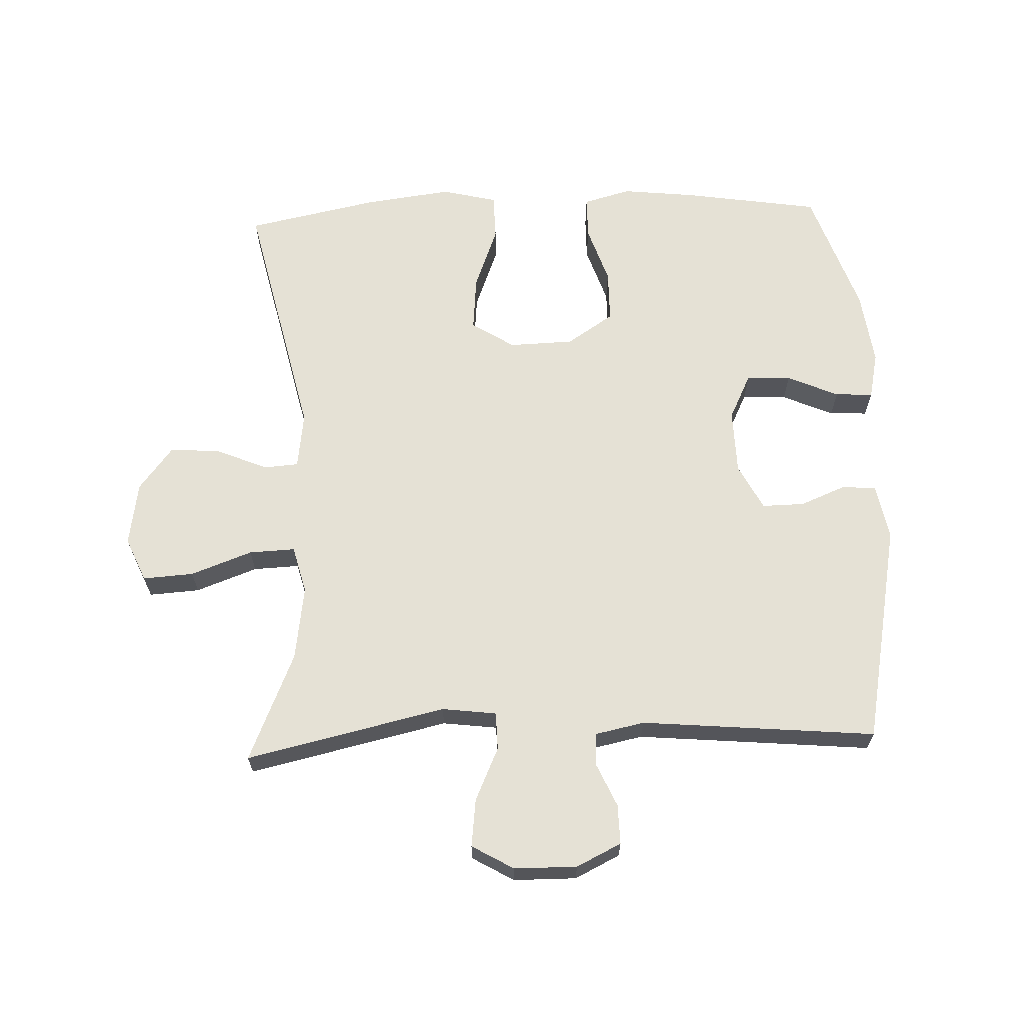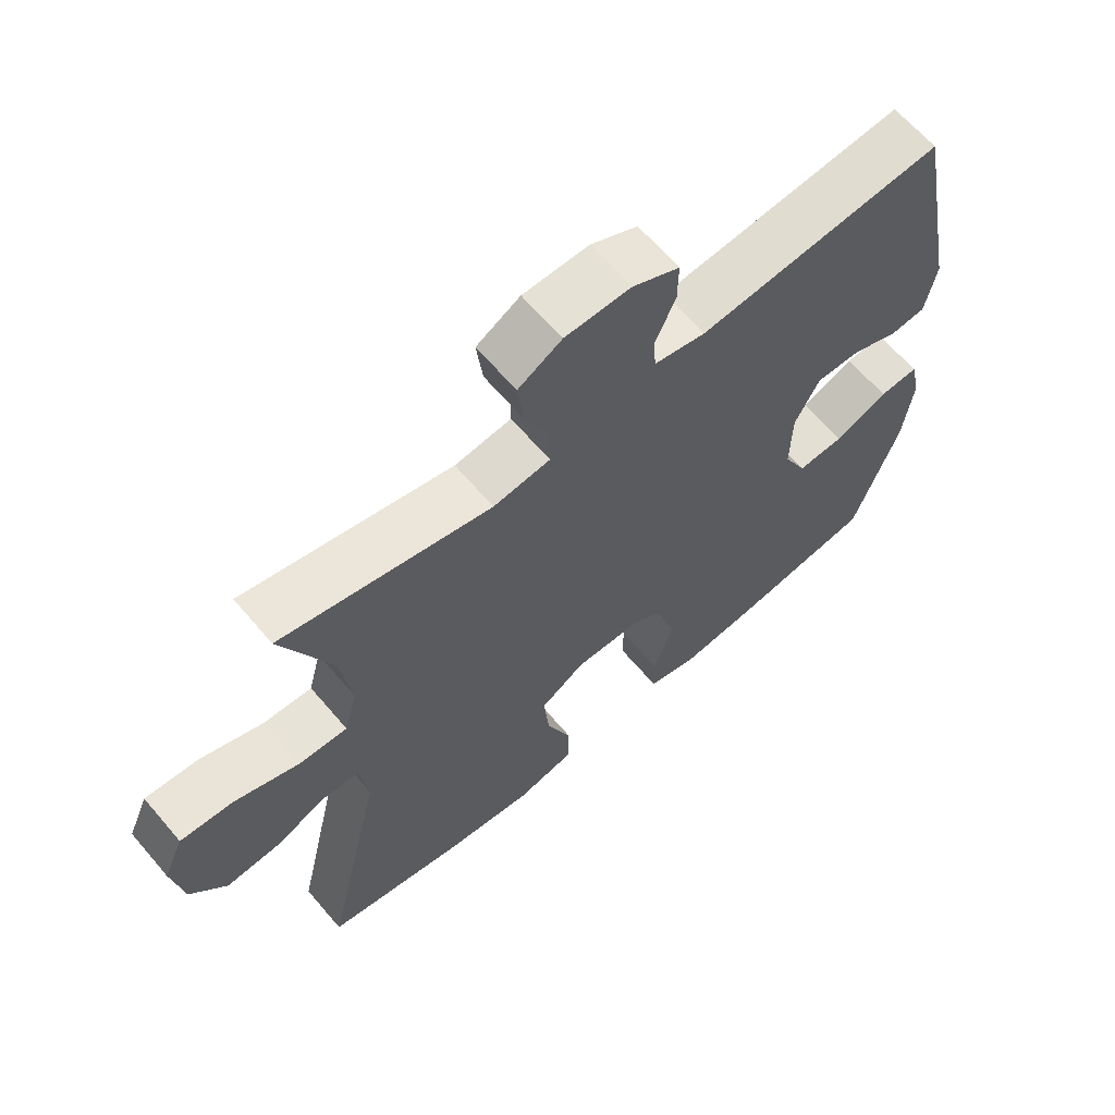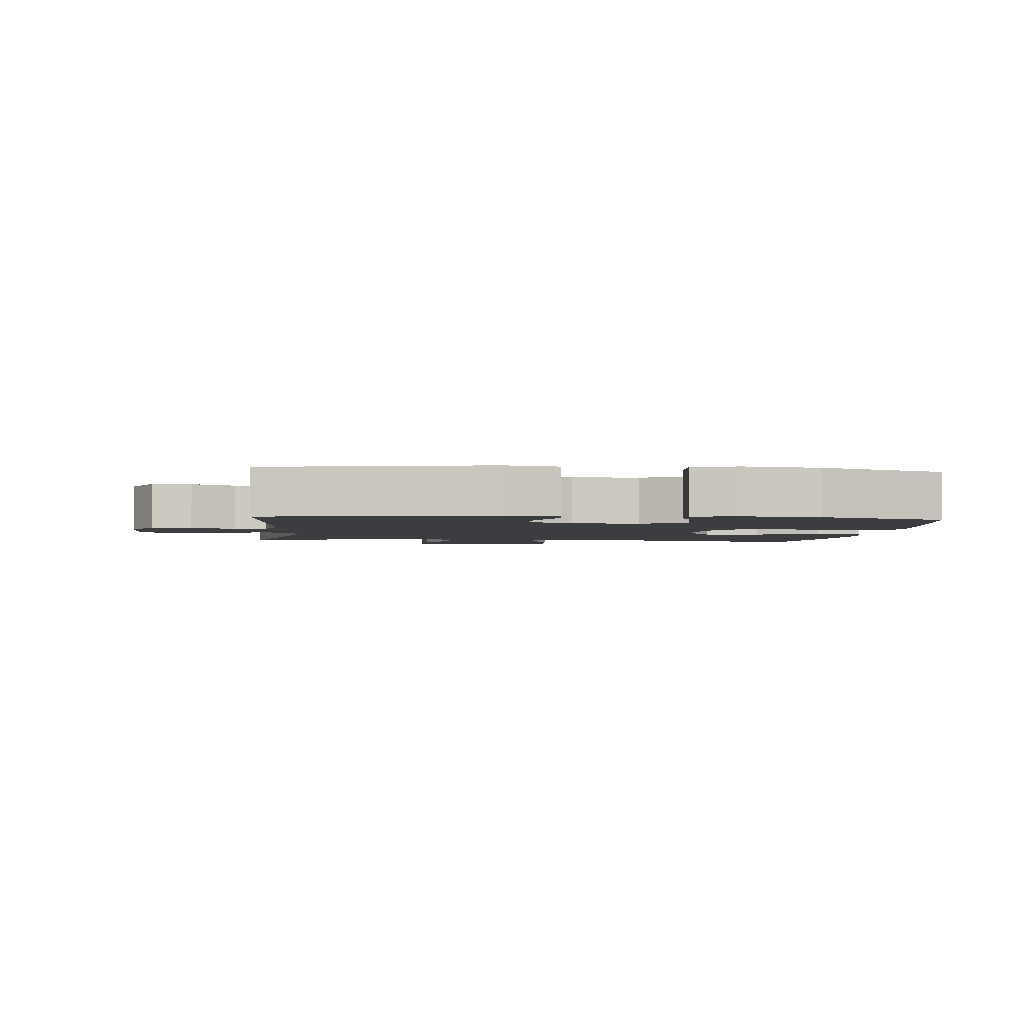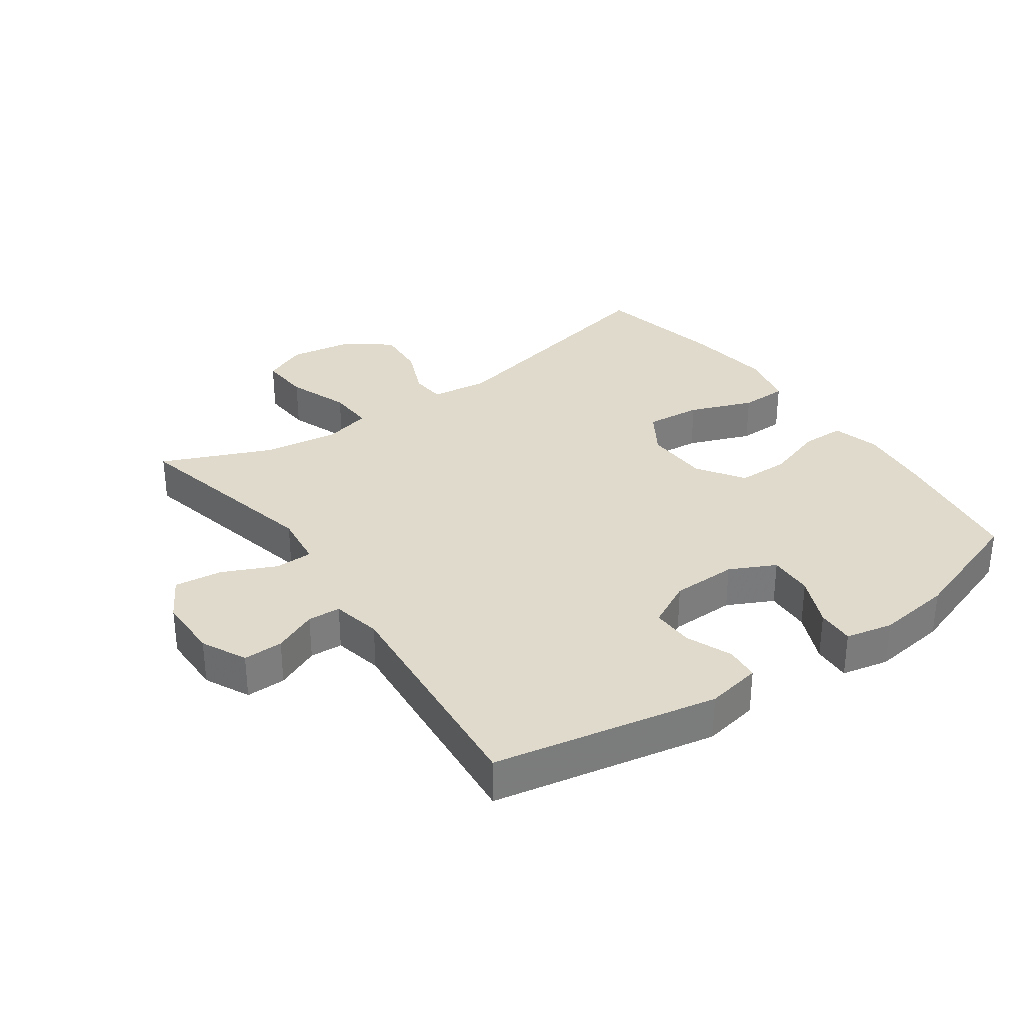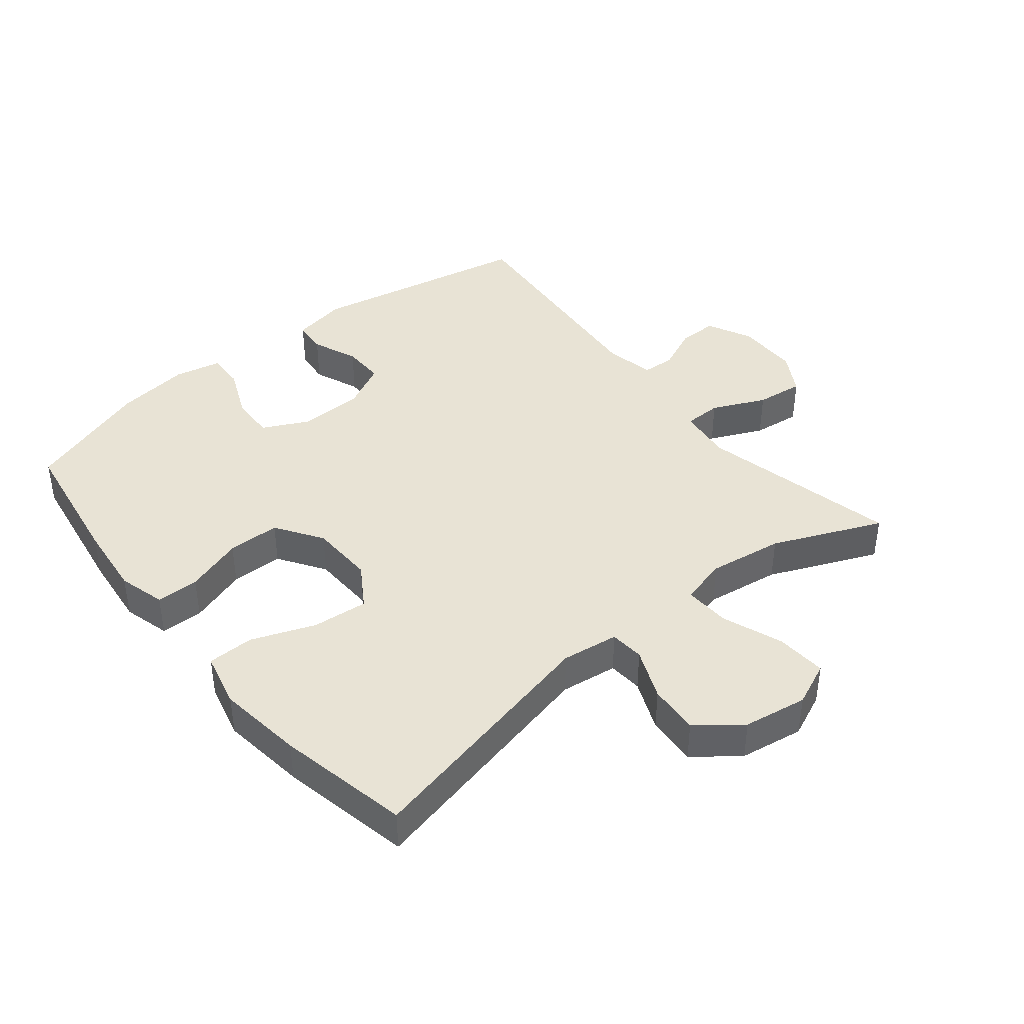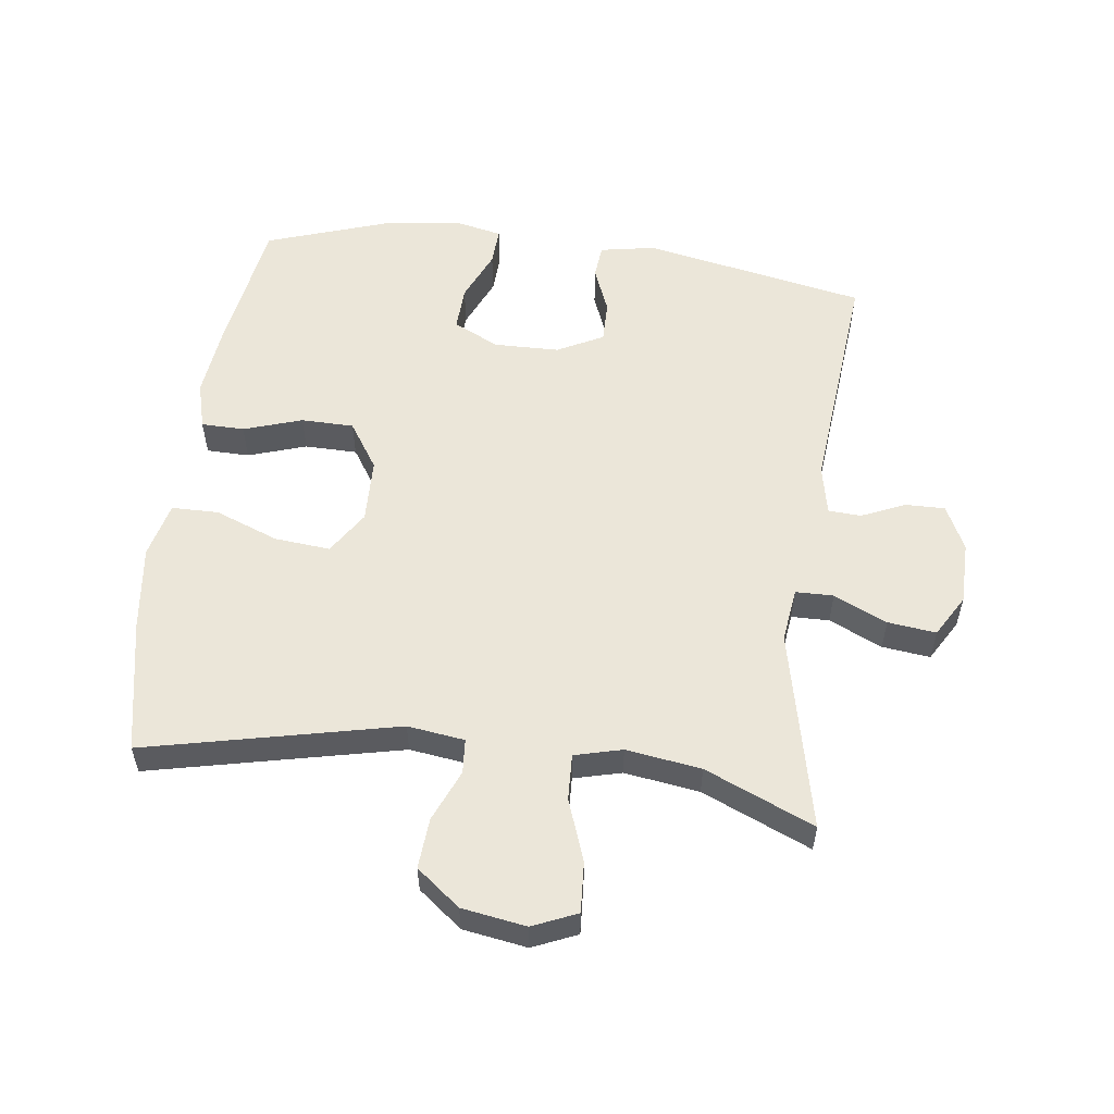
<metadata>
{"format":"obj","ext":"obj","renderer":"f3d","projection":"perspective","resolution":1024,"background":"white","views":[{"elev":65.1,"azim":-2.3,"up":"+Y"},{"elev":64.4,"azim":-40.4,"up":"+Z"},{"elev":-2.7,"azim":83.8,"up":"+Y"},{"elev":32.5,"azim":54.7,"up":"+Y"},{"elev":41.2,"azim":-129.1,"up":"+Y"},{"elev":55.7,"azim":-82.6,"up":"+Y"}]}
</metadata>
<code>
v 0.5 0.07 0.5
v 0.568 0.07 0.152
v 0.552 0.07 0.066
v 0.499 0.07 0.061
v 0.427 0.07 0.09
v 0.361 0.07 0.091
v 0.324 0.07 0.019
v 0.322 0.07 -0.083
v 0.357 0.07 -0.154
v 0.427 0.07 -0.151
v 0.507 0.07 -0.116
v 0.566 0.07 -0.113
v 0.582 0.07 -0.186
v 0.567 0.07 -0.303
v 0.5 0.07 -0.5
v 0.286 0.07 -0.534
v 0.171 0.07 -0.547
v 0.097 0.07 -0.527
v 0.096 0.07 -0.46
v 0.126 0.07 -0.369
v 0.125 0.07 -0.287
v 0.052 0.07 -0.239
v -0.049 0.07 -0.236
v -0.116 0.07 -0.279
v -0.108 0.07 -0.366
v -0.07 0.07 -0.465
v -0.071 0.07 -0.538
v -0.158 0.07 -0.559
v -0.293 0.07 -0.542
v -0.5 0.07 -0.5
v -0.412 0.07 -0.108
v -0.424 0.07 -0.019
v -0.478 0.07 -0.015
v -0.558 0.07 -0.049
v -0.637 0.07 -0.055
v -0.69 0.07 0.013
v -0.706 0.07 0.113
v -0.676 0.07 0.182
v -0.597 0.07 0.177
v -0.501 0.07 0.142
v -0.429 0.07 0.139
v -0.41 0.07 0.213
v -0.427 0.07 0.33
v -0.5 0.07 0.5
v -0.188 0.07 0.43
v -0.103 0.07 0.441
v -0.102 0.07 0.5
v -0.14 0.07 0.583
v -0.149 0.07 0.658
v -0.084 0.07 0.696
v 0.014 0.07 0.697
v 0.084 0.07 0.663
v 0.083 0.07 0.601
v 0.053 0.07 0.533
v 0.056 0.07 0.482
v 0.133 0.07 0.466
v 0.5 0 0.5
v 0.568 0 0.152
v 0.552 0 0.066
v 0.499 0 0.061
v 0.427 0 0.09
v 0.361 0 0.091
v 0.324 0 0.019
v 0.322 0 -0.083
v 0.357 0 -0.154
v 0.427 0 -0.151
v 0.507 0 -0.116
v 0.566 0 -0.113
v 0.582 0 -0.186
v 0.567 0 -0.303
v 0.5 0 -0.5
v 0.286 0 -0.534
v 0.171 0 -0.547
v 0.097 0 -0.527
v 0.096 0 -0.46
v 0.126 0 -0.369
v 0.125 0 -0.287
v 0.052 0 -0.239
v -0.049 0 -0.236
v -0.116 0 -0.279
v -0.108 0 -0.366
v -0.07 0 -0.465
v -0.071 0 -0.538
v -0.158 0 -0.559
v -0.293 0 -0.542
v -0.5 0 -0.5
v -0.412 0 -0.108
v -0.424 0 -0.019
v -0.478 0 -0.015
v -0.558 0 -0.049
v -0.637 0 -0.055
v -0.69 0 0.013
v -0.706 0 0.113
v -0.676 0 0.182
v -0.597 0 0.177
v -0.501 0 0.142
v -0.429 0 0.139
v -0.41 0 0.213
v -0.427 0 0.33
v -0.5 0 0.5
v -0.188 0 0.43
v -0.103 0 0.441
v -0.102 0 0.5
v -0.14 0 0.583
v -0.149 0 0.658
v -0.084 0 0.696
v 0.014 0 0.697
v 0.084 0 0.663
v 0.083 0 0.601
v 0.053 0 0.533
v 0.056 0 0.482
v 0.133 0 0.466
f 52 53 54
f 51 52 54
f 50 51 54
f 49 50 54
f 48 49 54
f 47 48 54
f 46 47 54 55
f 43 44 45
f 42 43 45 46
f 46 55 56
f 42 46 56
f 41 42 56
f 38 39 40
f 37 38 40
f 36 37 40
f 35 36 40
f 34 35 40
f 33 34 40
f 32 33 40 41
f 29 30 31
f 28 29 31
f 27 28 31
f 26 27 31
f 25 26 31
f 31 32 41
f 25 31 41
f 24 25 41
f 18 19 20
f 17 18 20
f 16 17 20
f 15 16 20
f 14 15 20
f 13 14 20
f 12 13 20
f 11 12 20
f 10 11 20
f 9 10 20 21
f 8 9 21 22
f 3 4 5
f 2 3 5
f 1 2 5
f 56 1 5
f 56 5 6
f 56 6 7
f 41 56 7
f 24 41 7
f 23 24 7
f 7 8 22 23
f 110 109 108
f 110 108 107
f 110 107 106
f 110 106 105
f 110 105 104
f 110 104 103
f 111 110 103 102
f 101 100 99
f 102 101 99 98
f 112 111 102
f 112 102 98
f 112 98 97
f 96 95 94
f 96 94 93
f 96 93 92
f 96 92 91
f 96 91 90
f 96 90 89
f 97 96 89 88
f 87 86 85
f 87 85 84
f 87 84 83
f 87 83 82
f 87 82 81
f 97 88 87
f 97 87 81
f 97 81 80
f 76 75 74
f 76 74 73
f 76 73 72
f 76 72 71
f 76 71 70
f 76 70 69
f 76 69 68
f 76 68 67
f 76 67 66
f 77 76 66 65
f 78 77 65 64
f 61 60 59
f 61 59 58
f 61 58 57
f 61 57 112
f 62 61 112
f 63 62 112
f 63 112 97
f 63 97 80
f 63 80 79
f 79 78 64 63
f 1 57 58 2
f 2 58 59 3
f 3 59 60 4
f 4 60 61 5
f 5 61 62 6
f 6 62 63 7
f 7 63 64 8
f 8 64 65 9
f 9 65 66 10
f 10 66 67 11
f 11 67 68 12
f 12 68 69 13
f 13 69 70 14
f 14 70 71 15
f 15 71 72 16
f 16 72 73 17
f 17 73 74 18
f 18 74 75 19
f 19 75 76 20
f 20 76 77 21
f 21 77 78 22
f 22 78 79 23
f 23 79 80 24
f 24 80 81 25
f 25 81 82 26
f 26 82 83 27
f 27 83 84 28
f 28 84 85 29
f 29 85 86 30
f 30 86 87 31
f 31 87 88 32
f 32 88 89 33
f 33 89 90 34
f 34 90 91 35
f 35 91 92 36
f 36 92 93 37
f 37 93 94 38
f 38 94 95 39
f 39 95 96 40
f 40 96 97 41
f 41 97 98 42
f 42 98 99 43
f 43 99 100 44
f 44 100 101 45
f 45 101 102 46
f 46 102 103 47
f 47 103 104 48
f 48 104 105 49
f 49 105 106 50
f 50 106 107 51
f 51 107 108 52
f 52 108 109 53
f 53 109 110 54
f 54 110 111 55
f 55 111 112 56
f 56 112 57 1

</code>
